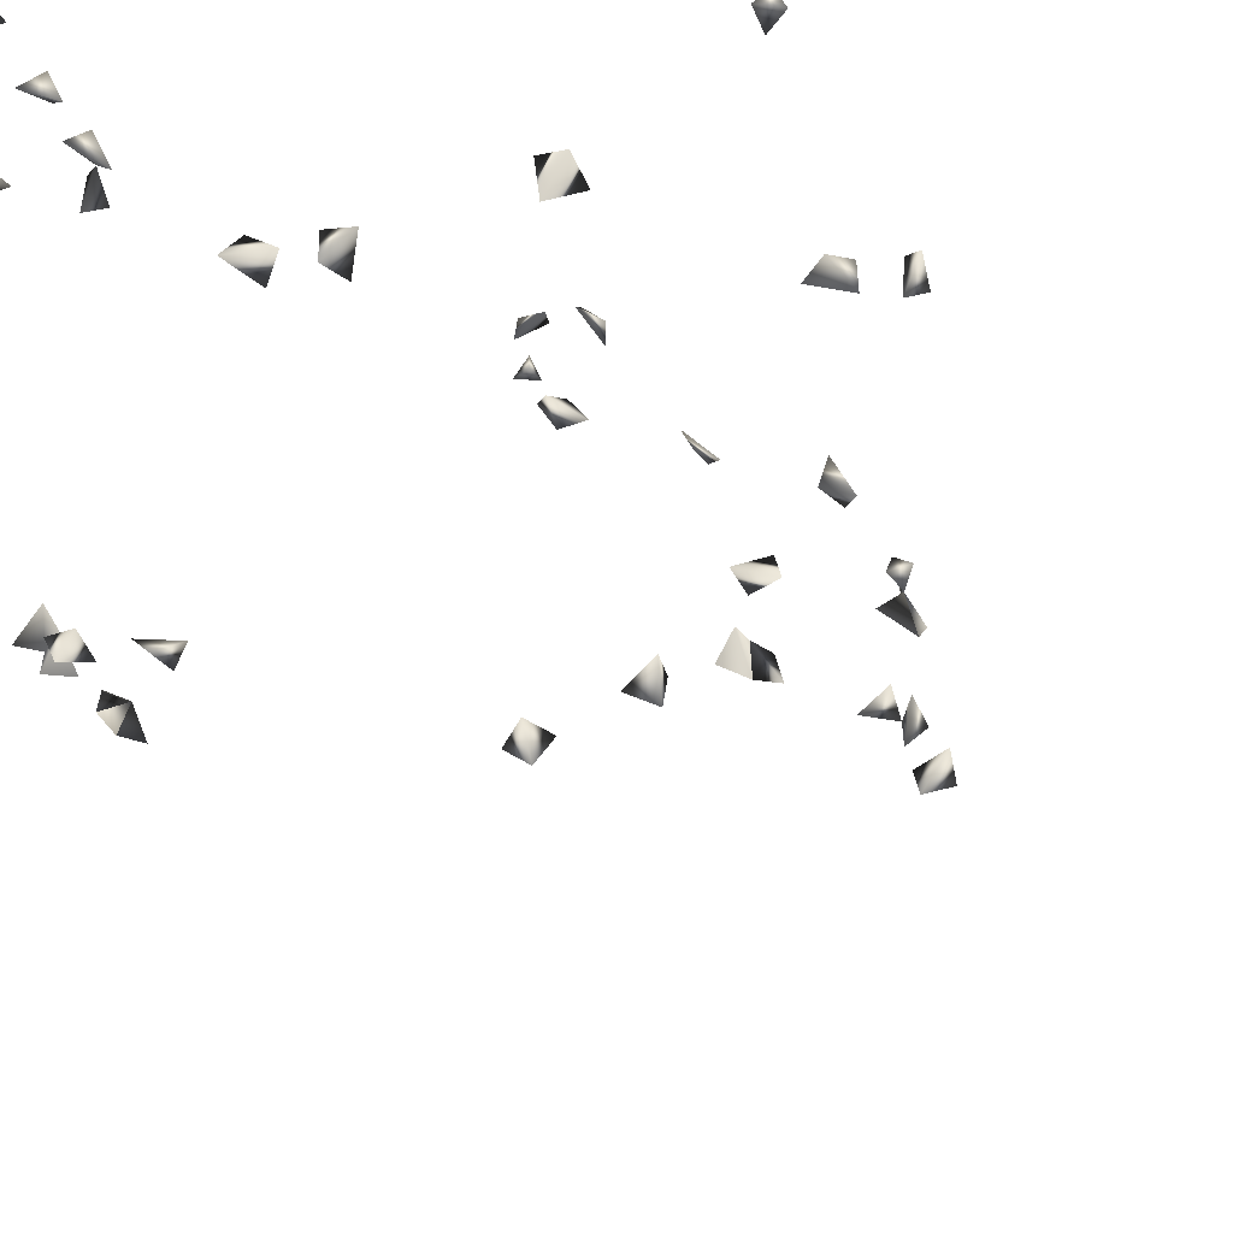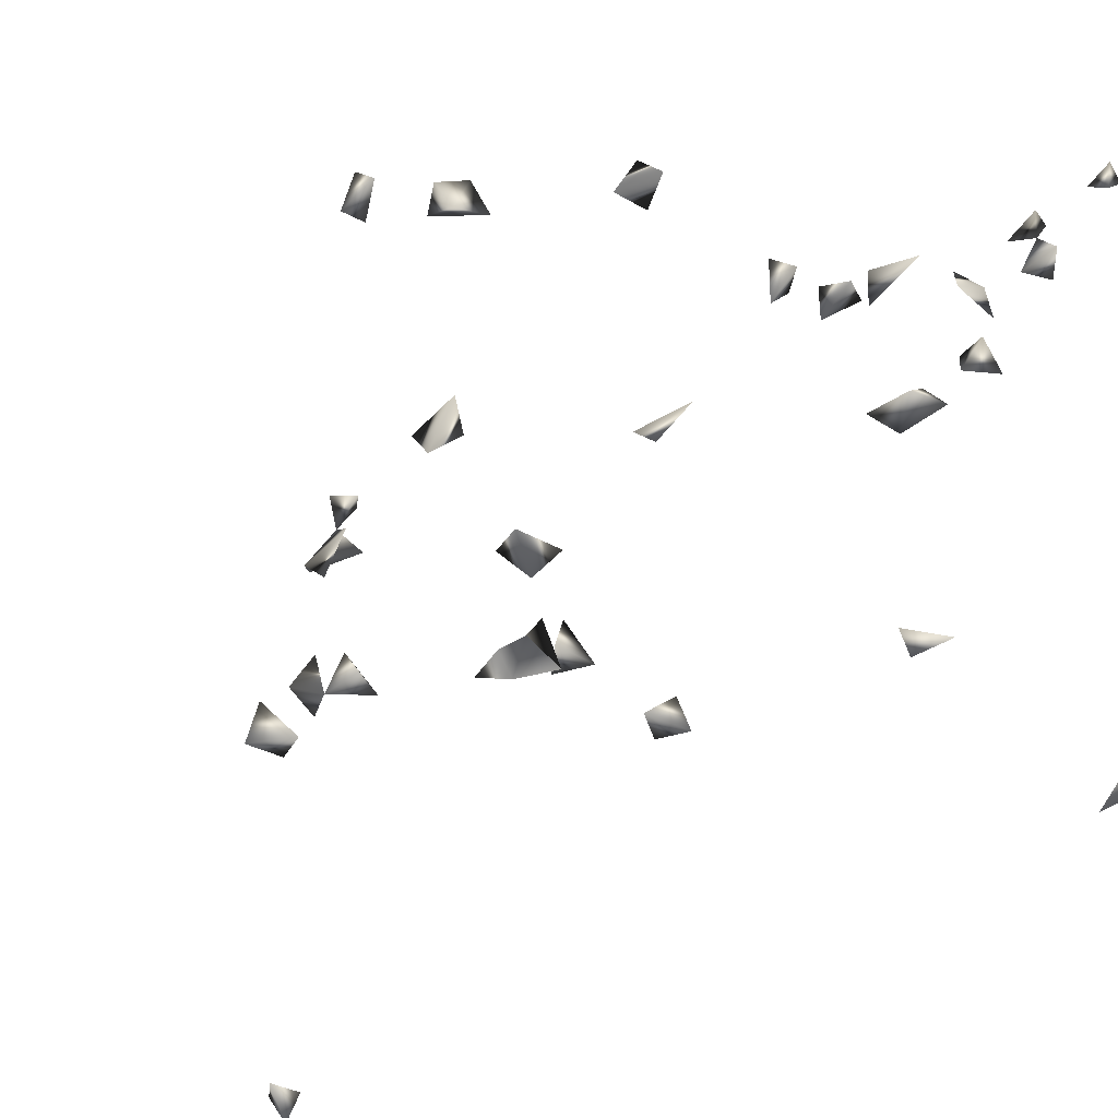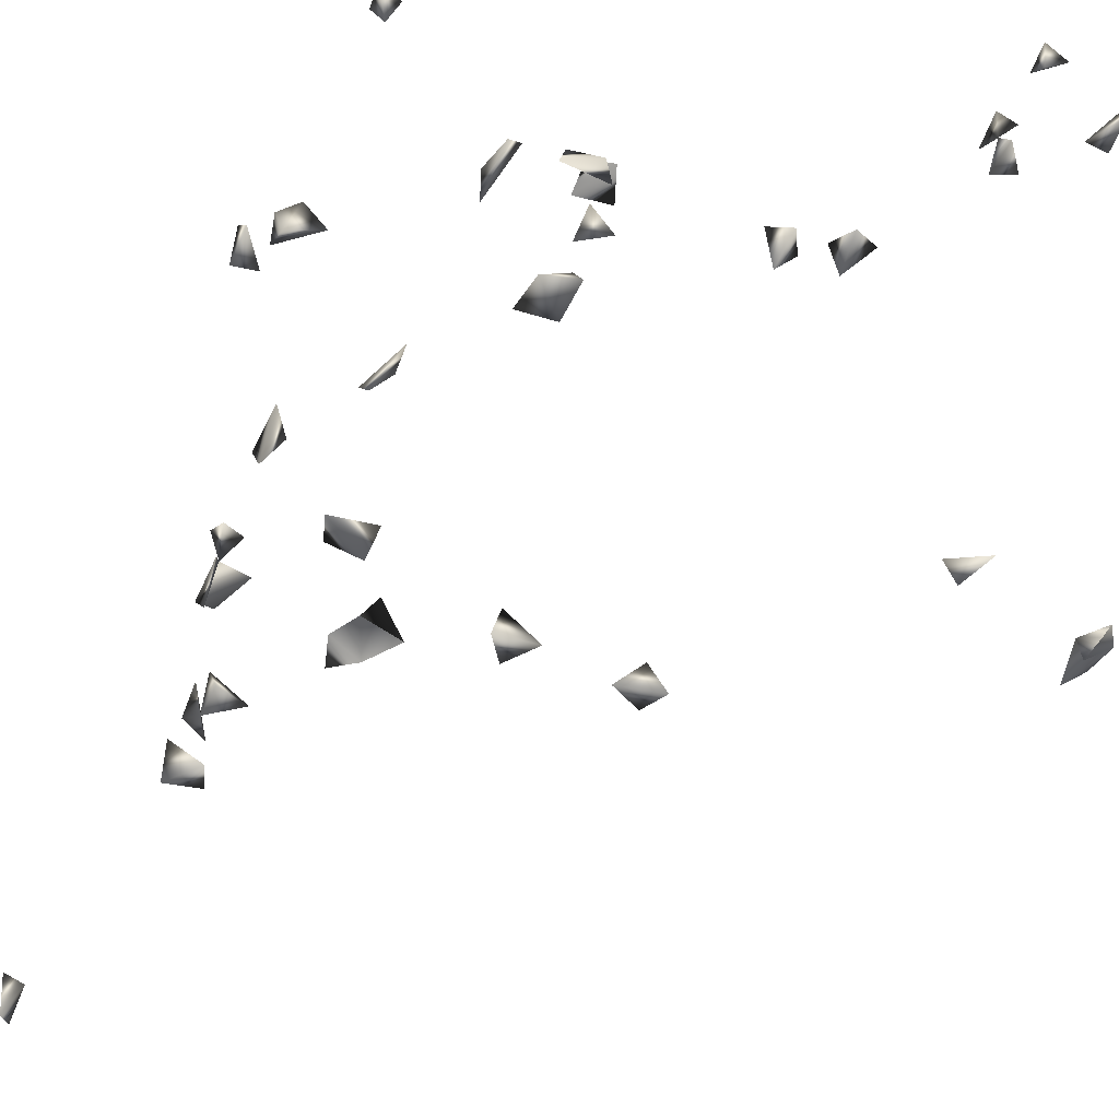
<metadata>
{"format":"obj","ext":"obj","renderer":"f3d","projection":"perspective","resolution":1024,"background":"white","views":[{"elev":40.7,"azim":151.7,"up":"+Z"},{"elev":-35.2,"azim":-43.4,"up":"+Z"},{"elev":-39.1,"azim":-23.5,"up":"+Z"}]}
</metadata>
<code>
v -0.106 0.8416 -0.2693
v -0.1359 0.8305 -0.2548
v 0.3927 -0.6239 0.5166
v -0.3933 -0.7668 -0.2039
v -0.3934 -0.7137 -0.2219
v -0.3521 -0.7668 -0.2103
v 0.2658 0.7541 -0.1329
v 0.2465 0.7609 -0.1049
v -0.3422 -0.7057 -0.2699
v -0.306 -0.6622 -0.2684
v -0.3087 -0.7138 -0.2699
v -0.306 -0.6877 -0.2388
v -0.3451 -0.663 -0.2699
v -0.3161 0.6994 -0.2653
v -0.2818 0.7195 -0.2699
v -0.2999 0.717 -0.2296
v 0.3932 -0.5784 0.5006
v 0.3395 -0.6733 0.5166
v 0.3932 -0.6178 0.4794
v 0.1177 0.813 -0.2699
v 0.1502 0.8252 -0.2692
v 0.1864 0.8052 -0.2699
v -0.3934 -0.7145 -0.1875
v -0.2798 0.68 -0.2699
v -0.3329 -0.7482 -0.2699
v -0.3064 -0.7668 -0.2698
v -0.327 -0.7668 -0.2449
v -0.3925 -0.1303 -0.2699
v -0.39 0.02134 -0.2699
v 0.1695 -0.09599 0.5166
v 0.3386 -0.3282 0.5166
v 0.3058 -0.3416 0.5104
v 0.3058 -0.6712 0.5153
v 0.3682 -0.5927 0.5166
v 0.3496 -0.4722 -0.1825
v -0.3653 -0.4674 -0.1825
v -0.306 -0.2869 -0.1839
v 0.1095 0.8402 -0.2533
v -0.3904 -0.2424 -0.04025
v 0.156 0.823 -0.235
v -0.306 -0.6259 0.478
v -0.3434 -0.6015 0.5166
v 0.3058 -0.7073 0.5135
v -0.3735 -0.7472 -0.1825
v 0.3058 -0.34 0.4741
v 0.3058 -0.4088 0.4992
v 0.3058 -0.4404 0.513
v -0.306 -0.7259 -0.2292
v 0.007446 -0.08129 0.4964
v -0.06659 0.8181 -0.2699
v -0.3376 0.6305 -0.1049
v -0.07041 -0.08129 -0.09162
v 0.2145 -0.08129 0.5044
v 0.2624 -0.08129 0.4944
v 0.2004 -0.107 0.5166
v 0.3434 -0.4232 0.5166
v 0.3613 -0.4066 0.4292
v 0.3585 -0.6282 0.5166
v 0.3388 -0.3453 -0.1825
v 0.3446 -0.5126 -0.1825
v 0.3118 -0.5103 -0.1825
v -0.3414 -0.2424 -0.1794
v -0.306 -0.2483 -0.193
v -0.3934 -0.2127 -0.08767
v -0.3934 -0.191 -0.05716
v -0.3654 0.615 -0.1062
v -0.2864 -0.2374 0.5166
v -0.37 -0.5051 -0.1825
v 0.3058 -0.4251 -0.2116
v -0.3094 -0.7581 -0.1825
v -0.3934 -0.2383 0.1693
v -0.3934 -0.2121 0.2149
v -0.3934 -0.2039 0.1806
v -0.3769 -0.2424 0.2079
v -0.03769 -0.1128 0.5166
v -0.006191 -0.1183 0.5166
v -0.04083 -0.08129 0.4923
v -0.06695 0.8494 -0.2409
v -0.3934 -0.4854 -0.2247
v 0.2404 -0.09948 0.5166
v 0.2248 0.7345 -0.1049
v 0.1857 -0.08129 0.4745
v 0.3058 -0.3012 0.4928
v 0.3932 -0.3975 0.4338
v 0.3246 -0.341 0.4292
v 0.2584 -0.13 0.5166
v 0.2905 -0.1146 0.5166
v 0.3827 -0.4519 0.4292
v 0.3058 -0.4355 0.4816
v 0.3519 -0.563 0.5166
v 0.3058 -0.3839 -0.1828
v 0.3058 -0.3158 0.4443
v 0.3932 -0.1249 0.1322
v 0.3571 -0.08129 0.1483
v 0.3058 -0.4743 -0.2022
v 0.1862 0.8103 -0.2343
v -0.3097 -0.6309 0.5166
v 0.3058 -0.6761 0.4781
v 0.3058 -0.6205 -0.2349
v -0.3516 -0.2424 0.1818
v -0.3934 -0.1292 0.2718
v 0.3932 -0.4301 0.4641
v 0.3058 -0.5792 -0.2404
v -0.3794 -0.2424 -0.0777
v -0.3542 -0.2804 -0.1825
v -0.1213 -0.08129 -0.09363
v -0.306 -0.7621 -0.2135
v -0.3934 -0.1005 0.2972
v -0.3934 -0.08214 0.2612
v -0.09838 0.8445 -0.2385
v -0.3441 0.6537 -0.1411
v -0.3934 -0.03954 -0.2422
v -0.391 -0.08467 -0.2699
v 0.2635 0.7283 -0.1049
v 0.3428 -0.3857 -0.1825
v 0.3058 -0.3921 -0.2134
v 0.04381 -0.04235 -0.1049
v -0.3304 -0.2345 -0.2699
v -0.2879 -0.2424 -0.2222
v -0.2655 -0.2424 -0.2636
v 0.1633 0.7769 -0.2699
v -0.306 -0.5885 0.4878
v -0.3193 -0.5759 0.5166
v -0.306 -0.5323 0.4836
v -0.3052 -0.2424 0.4743
v 0.004525 -0.06799 -0.1049
v 0.3932 -0.08366 0.148
v 0.3058 -0.5356 0.5084
v 0.3058 -0.3507 -0.2118
v -0.1018 -0.05579 -0.1049
v -0.3409 -0.7546 -0.1825
v -0.1074 0.7991 -0.2699
v -0.3628 0.6197 -0.1548
v -0.3738 -0.05173 -0.2699
v -0.3934 -0.1121 -0.242
v -0.3568 -0.1146 -0.2699
v -0.3934 -0.4599 -0.2006
v 0.3058 -0.3647 0.4482
v 0.325 -0.413 -0.1825
v -0.3625 -0.08129 0.2658
v 0.3058 -0.5336 -0.2681
v 0.3462 -0.6133 -0.2699
v 0.3058 -0.6279 -0.2665
v -0.3093 -0.543 0.5166
v -0.3171 -0.252 0.5166
v -0.3121 -0.2153 0.5166
v 0.03447 -0.08129 -0.07912
v 0.3404 -0.5261 0.5166
v -0.3675 -0.0281 -0.1049
v -0.3632 -0.01885 -0.2699
v -0.3934 -0.08336 -0.06373
v -0.3934 -0.05298 -0.1228
v -0.1104 -0.08129 -0.06088
v -0.351 -0.08129 -0.1027
v -0.3934 -0.1076 -0.1115
v -0.2913 -0.21 -0.2699
v -0.306 -0.2427 -0.248
v 0.3382 -0.5587 -0.2699
v 0.05869 -0.07637 -0.1049
v 0.3108 -0.5712 0.5166
v -0.3934 -0.0005641 -0.2379
v -0.3934 -0.07323 -0.2251
v -0.3934 -0.08092 -0.1493
v 0.3729 -0.08129 0.1195
v -0.3934 -0.1224 -0.08415
v -0.3825 -0.08129 -0.09392
v -0.3164 -0.1902 -0.2699
v 0.3208 -0.5878 -0.2699
v -0.3518 0.01505 -0.2699
v -0.3603 -0.08129 -0.05941
f 9 10 11
f 9 11 12
f 12 11 10
f 13 10 9
f 9 12 13
f 13 12 10
f 24 16 14
f 14 15 24
f 15 16 24
f 16 15 14
f 17 19 34
f 3 17 34
f 19 17 3
f 20 21 40
f 40 38 20
f 21 38 40
f 38 21 20
f 44 23 4
f 5 23 44
f 4 5 44
f 23 5 4
f 25 27 48
f 48 26 25
f 48 27 26
f 25 26 27
f 58 34 19
f 3 34 58
f 58 19 3
f 71 72 73
f 74 72 71
f 74 73 72
f 77 75 49
f 49 76 77
f 77 76 75
f 49 75 76
f 30 53 82
f 53 55 82
f 82 55 30
f 55 53 30
f 31 45 83
f 83 45 32
f 83 32 31
f 31 32 45
f 86 80 54
f 80 86 87
f 87 86 54
f 54 80 87
f 46 56 89
f 89 56 47
f 89 47 46
f 46 47 56
f 95 60 35
f 95 61 60
f 35 61 95
f 35 60 61
f 18 43 98
f 98 43 33
f 98 33 18
f 18 33 43
f 71 73 100
f 100 74 71
f 73 74 100
f 57 88 102
f 102 88 84
f 102 84 57
f 57 84 88
f 39 64 104
f 64 65 104
f 104 65 39
f 65 64 39
f 62 63 105
f 105 63 37
f 37 62 105
f 63 62 37
f 50 78 110
f 110 78 1
f 110 50 1
f 78 50 1
f 114 81 7
f 8 81 114
f 7 8 114
f 81 8 7
f 40 96 121
f 121 96 22
f 22 40 96
f 21 40 121
f 121 22 21
f 40 22 21
f 97 122 123
f 123 122 42
f 42 97 123
f 122 97 41
f 41 42 122
f 97 42 41
f 129 115 91
f 59 115 129
f 129 91 59
f 115 91 59
f 70 107 131
f 131 107 6
f 6 70 131
f 107 70 6
f 132 110 2
f 1 110 132
f 132 2 1
f 1 2 110
f 133 111 51
f 66 111 133
f 51 66 133
f 111 66 51
f 113 135 136
f 135 113 28
f 136 135 28
f 28 113 136
f 137 79 68
f 36 79 137
f 137 68 36
f 36 68 79
f 45 92 138
f 138 85 45
f 138 92 85
f 45 85 92
f 69 116 139
f 139 91 69
f 69 91 116
f 139 116 115
f 139 115 91
f 91 115 116
f 140 109 108
f 101 109 140
f 140 108 101
f 101 108 109
f 122 124 144
f 144 124 123
f 144 123 122
f 124 123 122
f 125 145 146
f 67 125 146
f 146 145 67
f 145 125 67
f 153 130 106
f 52 130 153
f 153 106 52
f 52 106 130
f 157 156 119
f 157 156 120
f 119 120 157
f 156 120 119
f 159 147 126
f 117 147 159
f 159 126 117
f 117 126 147
f 160 148 128
f 90 148 160
f 160 128 90
f 90 128 148
f 113 134 162
f 162 134 112
f 112 113 162
f 134 113 112
f 164 127 93
f 94 127 164
f 93 94 164
f 127 94 93
f 166 163 152
f 155 163 166
f 152 155 166
f 163 155 152
f 166 154 152
f 149 154 166
f 149 152 166
f 149 152 154
f 167 157 156
f 118 157 167
f 167 156 118
f 118 156 157
f 141 158 168
f 168 158 103
f 168 141 103
f 158 141 103
f 168 143 103
f 168 103 99
f 99 103 143
f 142 143 168
f 99 142 168
f 143 142 99
f 169 161 150
f 29 161 169
f 169 150 29
f 29 150 161
f 165 166 170
f 170 166 151
f 151 165 170
f 166 165 151

</code>
